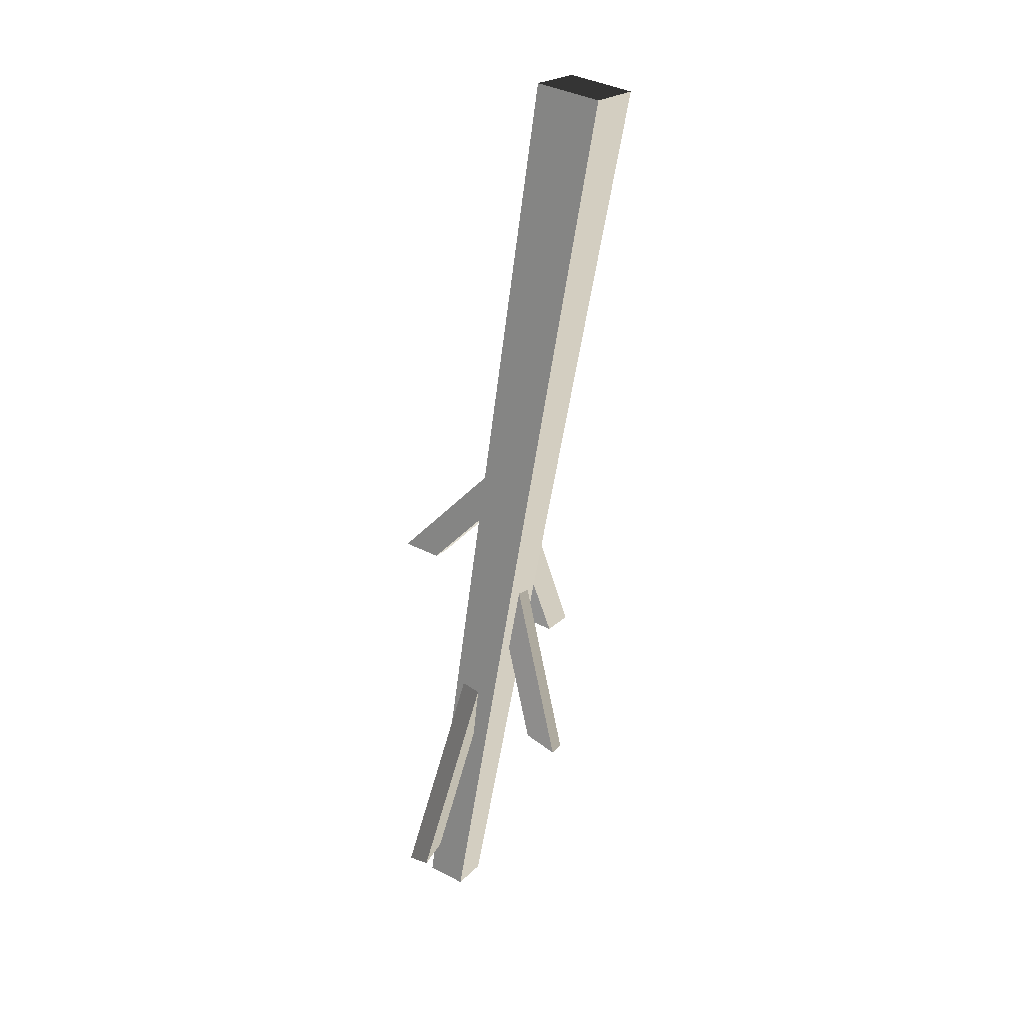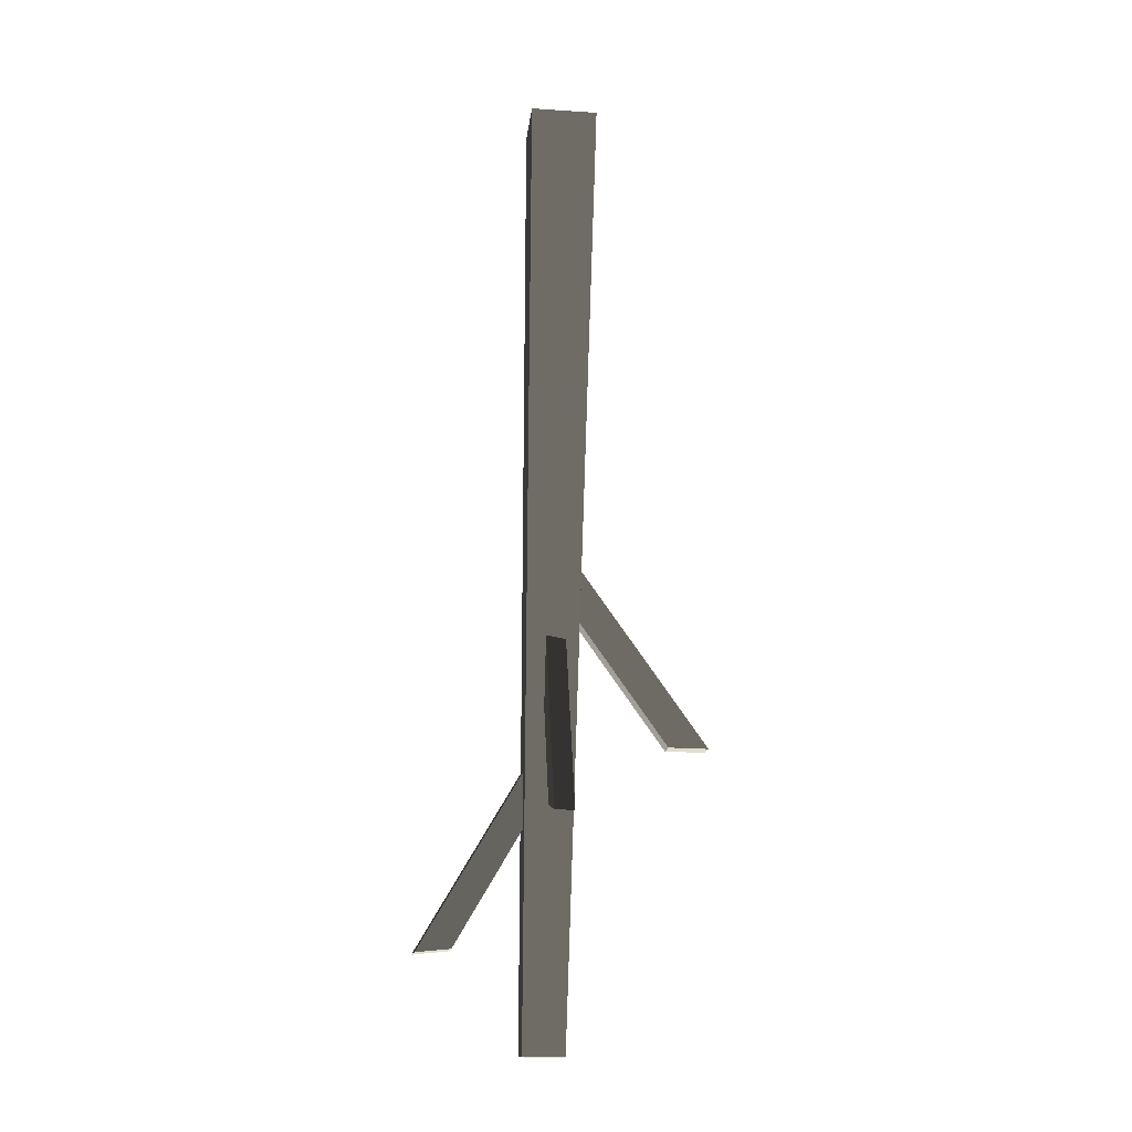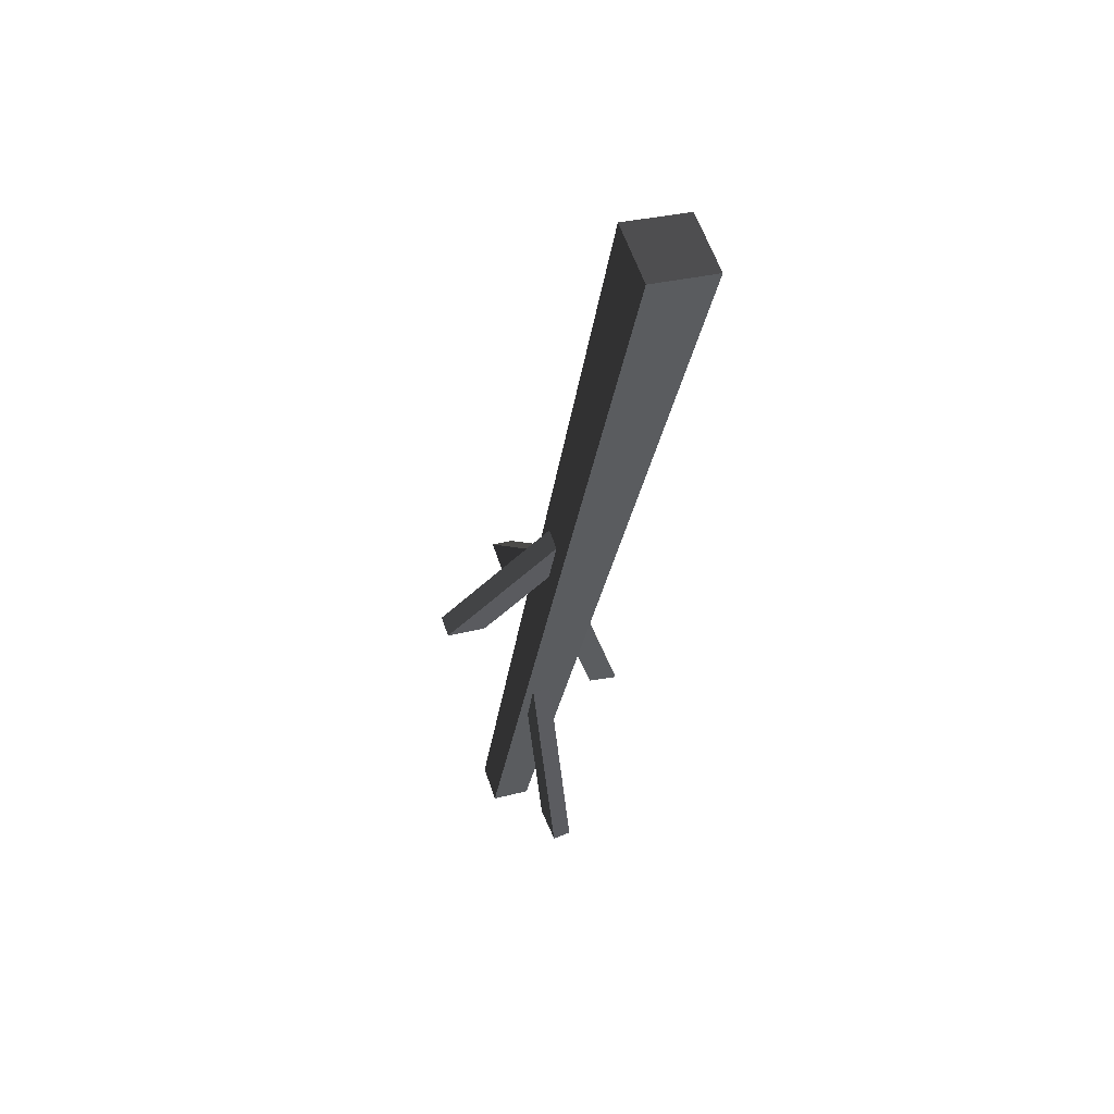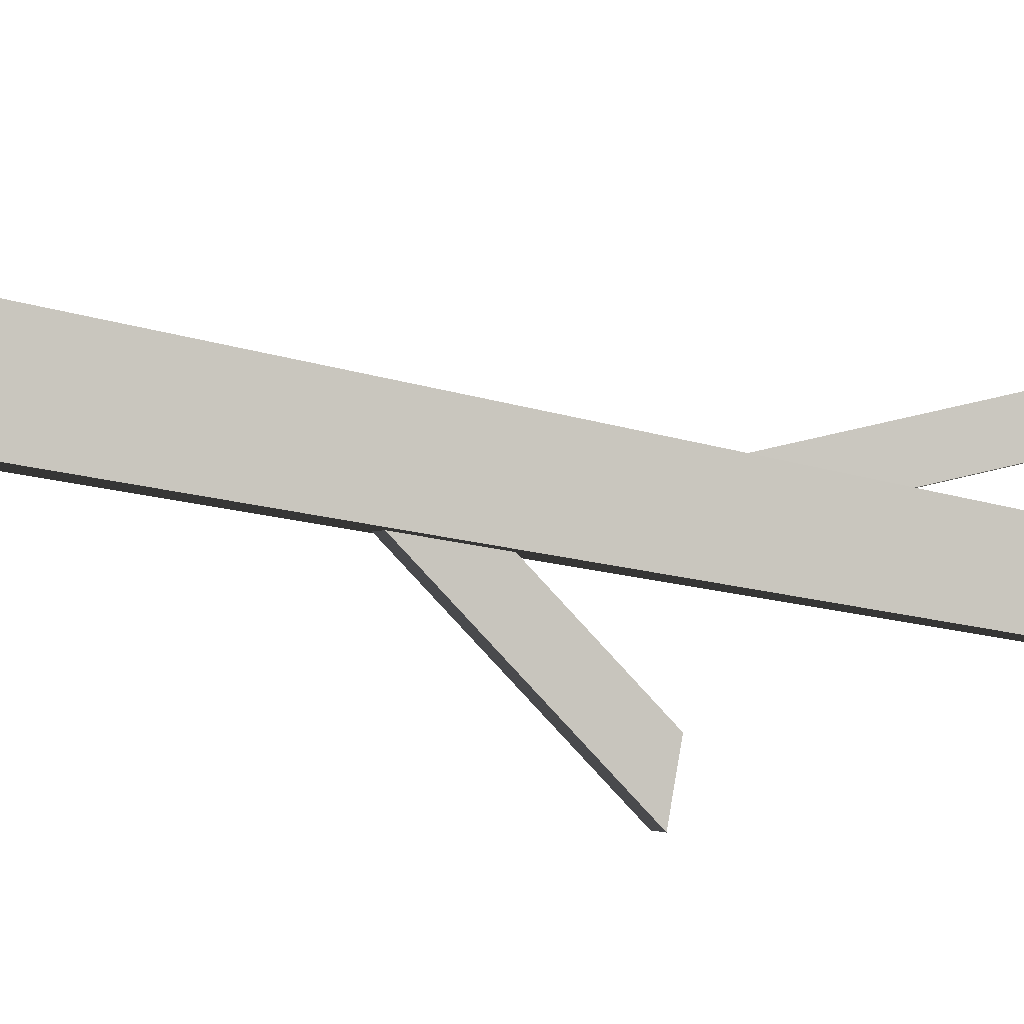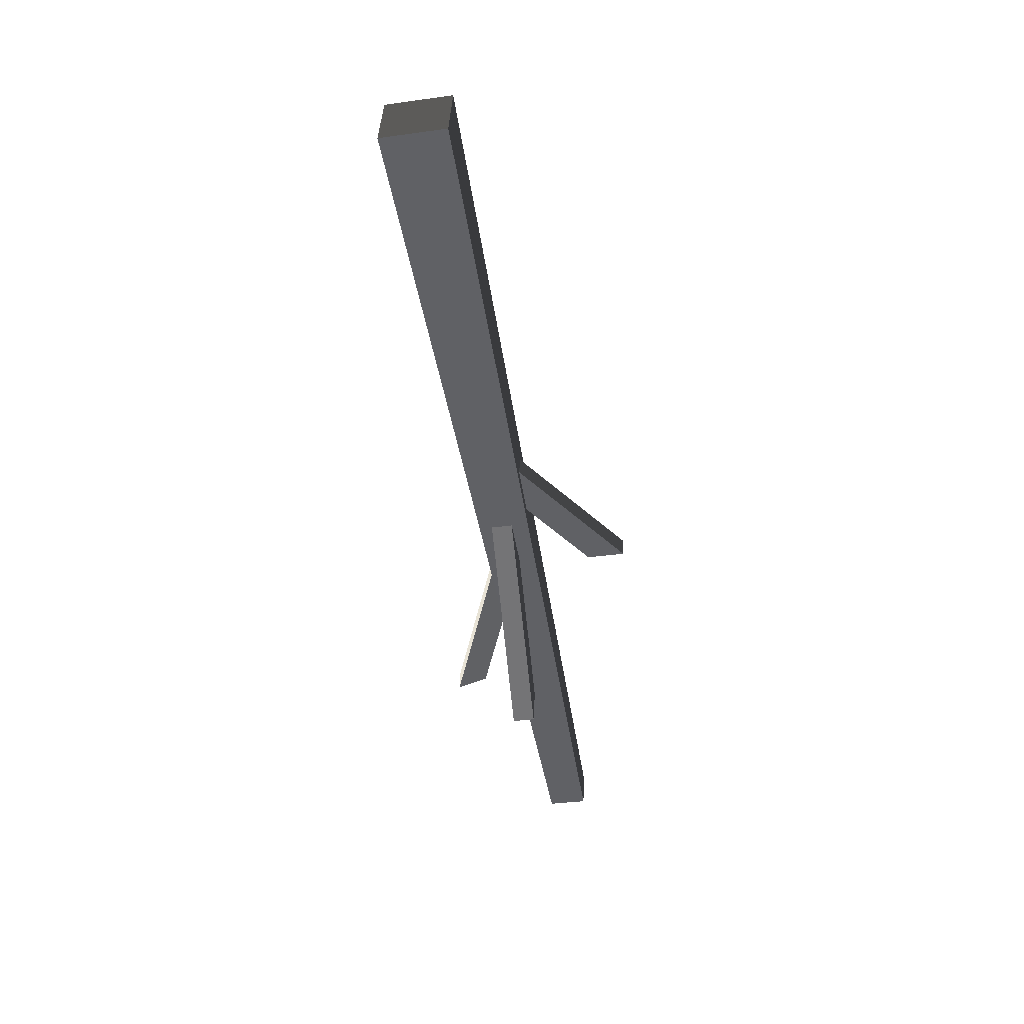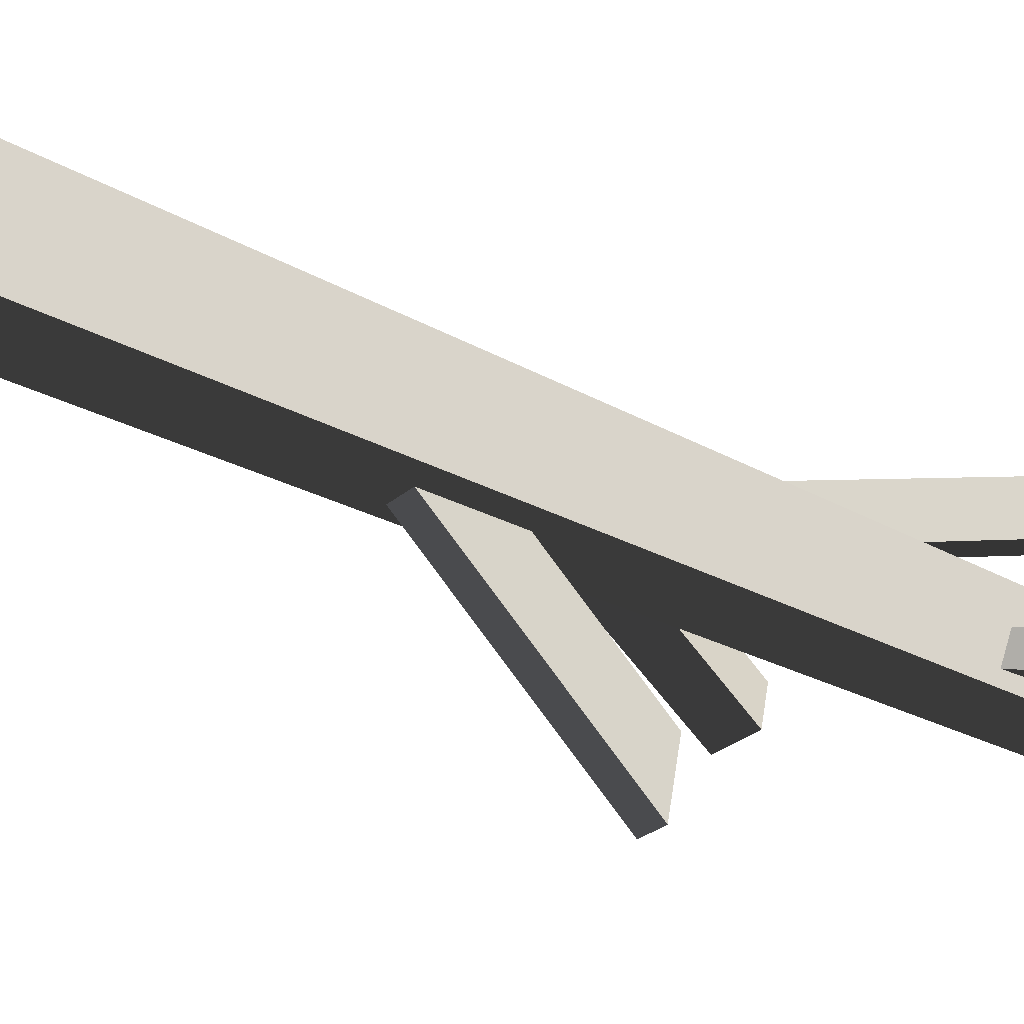
<metadata>
{"format":"obj","ext":"obj","renderer":"f3d","projection":"perspective","resolution":1024,"background":"white","views":[{"elev":21.5,"azim":120.7,"up":"+Z"},{"elev":-24.9,"azim":173.9,"up":"+Z"},{"elev":59.5,"azim":71.6,"up":"+Z"},{"elev":-1.4,"azim":75.2,"up":"+Y"},{"elev":39.6,"azim":-87.6,"up":"+Z"},{"elev":-21.0,"azim":59.5,"up":"+Y"}]}
</metadata>
<code>
v -0.2344 0.2426 2.937
v 0.2759 0.2426 2.937
v 0.1738 -0.885 -4.191
v -0.1323 -0.885 -4.191
v 0.2759 0.7454 2.85
v 0.2759 0.2426 2.937
v -0.2344 0.2426 2.937
v -0.2344 0.7454 2.85
v -0.1323 -0.5833 -4.243
v -0.1323 -0.885 -4.191
v 0.1738 -0.885 -4.191
v 0.1738 -0.5833 -4.243
v -0.2344 0.7454 2.85
v -0.2344 0.2426 2.937
v -0.1323 -0.885 -4.191
v -0.1323 -0.5833 -4.243
v -1.151 -0.2586 -2.052
v -0.03364 0.0001855 -0.5543
v -0.03364 -0.1654 -0.5257
v -1.151 -0.3215 -2.041
v -1.151 -0.4241 -2.024
v 0.1303 -0.5034 -2.116
v 0.1353 -0.4982 -2.078
v 0.9633 -0.5764 -3.552
v 0.09042 -0.5449 -2.421
v 0.7047 -0.6029 -3.515
v -0.03364 -0.06878 -0.9536
v -0.03364 0.0001855 -0.5543
v -1.151 -0.2586 -2.052
v -0.8531 -0.2586 -2.052
v 0.1353 -0.4982 -2.078
v 0.1179 -0.3533 -2.095
v 0.9455 -0.4315 -3.569
v 0.9633 -0.5764 -3.552
v 0.2759 0.7454 2.85
v -0.2344 0.7454 2.85
v -0.1323 -0.5833 -4.243
v 0.1738 -0.5833 -4.243
v 0.2759 0.7454 2.85
v 0.1738 -0.5833 -4.243
v 0.1738 -0.885 -4.191
v 0.2759 0.2426 2.937
v 0.7047 -0.6029 -3.515
v 0.687 -0.458 -3.532
v 0.07305 -0.4 -2.438
v 0.09042 -0.5449 -2.421
v -1.151 -0.4241 -2.024
v -0.03364 -0.1654 -0.5257
v -0.03364 -0.1753 -0.583
v -0.03364 -0.2343 -0.925
v -0.8531 -0.4241 -2.024
v -0.8531 -0.2586 -2.052
v -0.8531 -0.4241 -2.024
v -0.03364 -0.2343 -0.925
v -0.03364 -0.06878 -0.9536
v 0.687 -0.458 -3.532
v 0.9455 -0.4315 -3.569
v 0.1179 -0.3533 -2.095
v 0.07305 -0.4 -2.438
v -0.8531 -0.4241 -2.024
v -0.8531 -0.2586 -2.052
v -1.151 -0.2586 -2.052
v -1.151 -0.4241 -2.024
v 0.9633 -0.5764 -3.552
v 0.9455 -0.4315 -3.569
v 0.687 -0.458 -3.532
v 0.7047 -0.6029 -3.515
v -0.09453 -1.143 -1.079
v -0.09453 0.2169 0.2289
v 0.07347 0.2169 0.2289
v 0.07347 -1.143 -1.079
v 0.07347 -1.143 -1.079
v -0.03062 -1.143 -1.079
v -0.09453 -1.143 -1.079
v 0.0754 -0.0806 -1.076
v 0.03996 0.2872 -2.728
v 0.05579 0.04845 -2.62
v 0.07615 -0.09669 -1.112
v 0.08208 -0.2244 -1.394
v -0.09453 0.1479 -0.1704
v -0.09453 0.2169 0.2289
v -0.09453 -1.143 -1.079
v -0.09453 -0.8493 -1.13
v 0.0754 -0.0806 -1.076
v -0.0713 -0.08983 -1.075
v -0.1067 0.2778 -2.726
v 0.03996 0.2872 -2.728
v 0.05579 0.04845 -2.62
v -0.0909 0.03906 -2.618
v -0.06462 -0.2336 -1.393
v 0.08208 -0.2244 -1.394
v 0.07347 -1.143 -1.079
v 0.07347 0.2169 0.2289
v 0.07347 0.207 0.1716
v 0.07347 0.1479 -0.1704
v 0.07347 -0.8493 -1.13
v -0.09453 -0.8493 -1.13
v 0.07347 -0.8493 -1.13
v 0.07347 0.1479 -0.1704
v -0.09453 0.1479 -0.1704
v -0.0909 0.03906 -2.618
v -0.1067 0.2778 -2.726
v -0.0713 -0.08983 -1.075
v -0.06462 -0.2336 -1.393
v 0.07347 -0.8493 -1.13
v -0.09453 -0.8493 -1.13
v -0.09453 -1.143 -1.079
v 0.07347 -1.143 -1.079
v 0.03996 0.2872 -2.728
v -0.1067 0.2778 -2.726
v -0.0909 0.03906 -2.618
v 0.05579 0.04845 -2.62
g autumn_twigs_bigger_(6)_720_5
f 1 3 2
f 1 4 3
f 5 7 6
f 5 8 7
f 9 11 10
f 9 12 11
f 13 15 14
f 13 16 15
f 17 19 18
f 19 17 20
f 19 20 21
f 22 24 23
f 24 22 25
f 24 25 26
f 27 29 28
f 27 30 29
f 31 33 32
f 31 34 33
f 35 37 36
f 35 38 37
f 39 41 40
f 39 42 41
f 43 45 44
f 43 46 45
f 47 49 48
f 49 47 50
f 50 47 51
f 52 54 53
f 52 55 54
f 56 58 57
f 56 59 58
f 60 62 61
f 60 63 62
f 64 66 65
f 64 67 66
f 68 70 69
f 70 68 71
f 72 74 73
f 75 77 76
f 77 75 78
f 77 78 79
f 80 82 81
f 80 83 82
f 84 86 85
f 84 87 86
f 88 90 89
f 88 91 90
f 92 94 93
f 94 92 95
f 95 92 96
f 97 99 98
f 97 100 99
f 101 103 102
f 101 104 103
f 105 107 106
f 105 108 107
f 109 111 110
f 109 112 111

</code>
